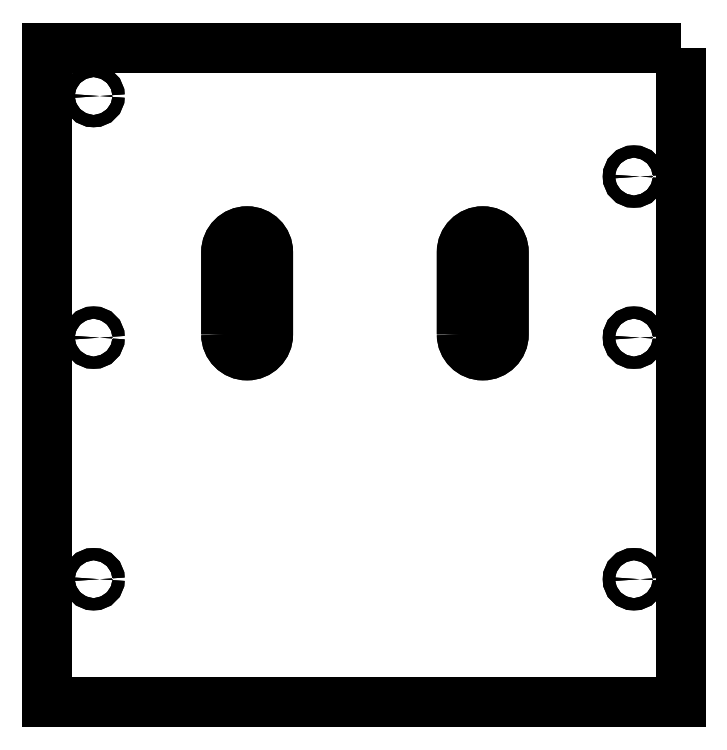
<metadata>
{"format":"dxf","ext":"dxf","renderer":"ezdxf+matplotlib","layout":"modelspace","background":"white","min_lineweight":24,"dpi":150}
</metadata>
<code>
0
SECTION
2
ENTITIES
0
LWPOLYLINE
8
0
90
4
70
1
43
0
10
8
20
9.331
10
0.25
20
9.331
10
0.25
20
1.331
10
8
20
1.331
0
CIRCLE
8
0
10
0.823
20
8.74
30
0
40
0.075
210
0
220
0
230
1
0
CIRCLE
8
0
10
0.823
20
5.787
30
0
40
0.075
210
0
220
0
230
1
0
CIRCLE
8
0
10
0.823
20
2.835
30
0
40
0.075
210
0
220
0
230
1
0
CIRCLE
8
0
10
7.427
20
7.756
30
0
40
0.075
210
0
220
0
230
1
0
CIRCLE
8
0
10
7.427
20
5.787
30
0
40
0.075
210
0
220
0
230
1
0
CIRCLE
8
0
10
7.427
20
2.835
30
0
40
0.075
210
0
220
0
230
1
0
LWPOLYLINE
8
0
90
4
70
1
43
0
10
2.444
20
5.827
10
2.444
20
6.831
42
-1
10
2.955
20
6.831
10
2.955
20
5.827
42
-1
0
LWPOLYLINE
8
0
90
4
70
1
43
0
10
5.324
20
5.827
10
5.324
20
6.831
42
-1
10
5.835
20
6.831
10
5.835
20
5.827
42
-1
0
CIRCLE
8
0
10
0.823
20
8.74
30
0
40
0.075
210
0
220
0
230
1
0
CIRCLE
8
0
10
0.823
20
5.787
30
0
40
0.075
210
0
220
0
230
1
0
CIRCLE
8
0
10
0.823
20
2.835
30
0
40
0.075
210
0
220
0
230
1
0
CIRCLE
8
0
10
7.427
20
7.756
30
0
40
0.075
210
0
220
0
230
1
0
CIRCLE
8
0
10
7.427
20
5.787
30
0
40
0.075
210
0
220
0
230
1
0
CIRCLE
8
0
10
7.427
20
2.835
30
0
40
0.075
210
0
220
0
230
1
0
LWPOLYLINE
8
0
90
4
70
1
43
0
10
5.324
20
5.827
42
1
10
5.835
20
5.827
10
5.835
20
6.831
42
1
10
5.324
20
6.831
0
LWPOLYLINE
8
0
90
4
70
1
43
0
10
2.444
20
5.827
42
1
10
2.955
20
5.827
10
2.955
20
6.831
42
1
10
2.444
20
6.831
0
LWPOLYLINE
8
0
90
4
70
1
43
0
10
8
20
9.331
10
8
20
1.331
10
0.25
20
1.331
10
0.25
20
9.331
0
ENDSEC
0
EOF

</code>
